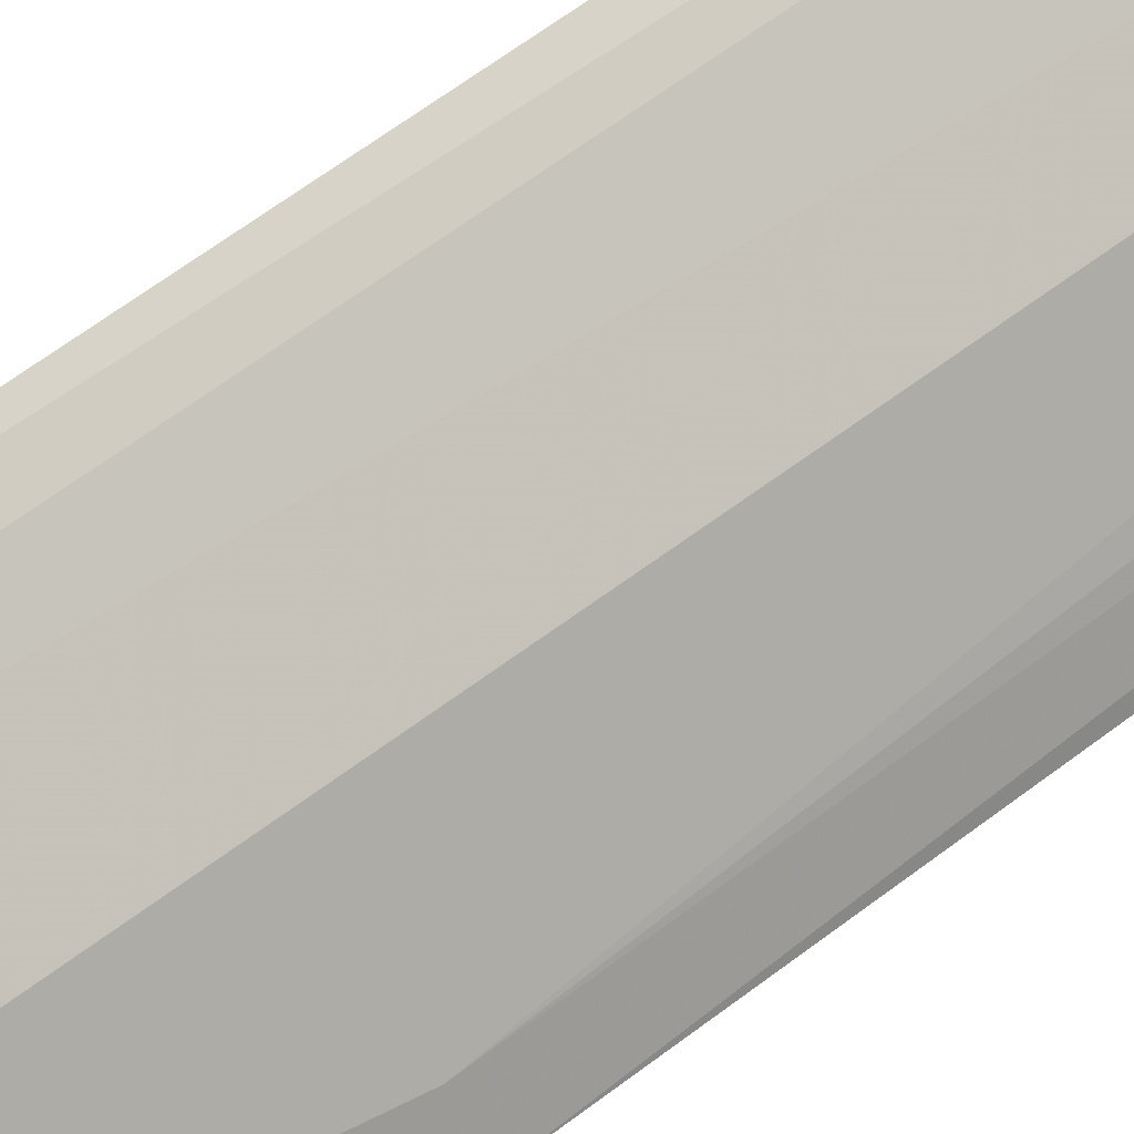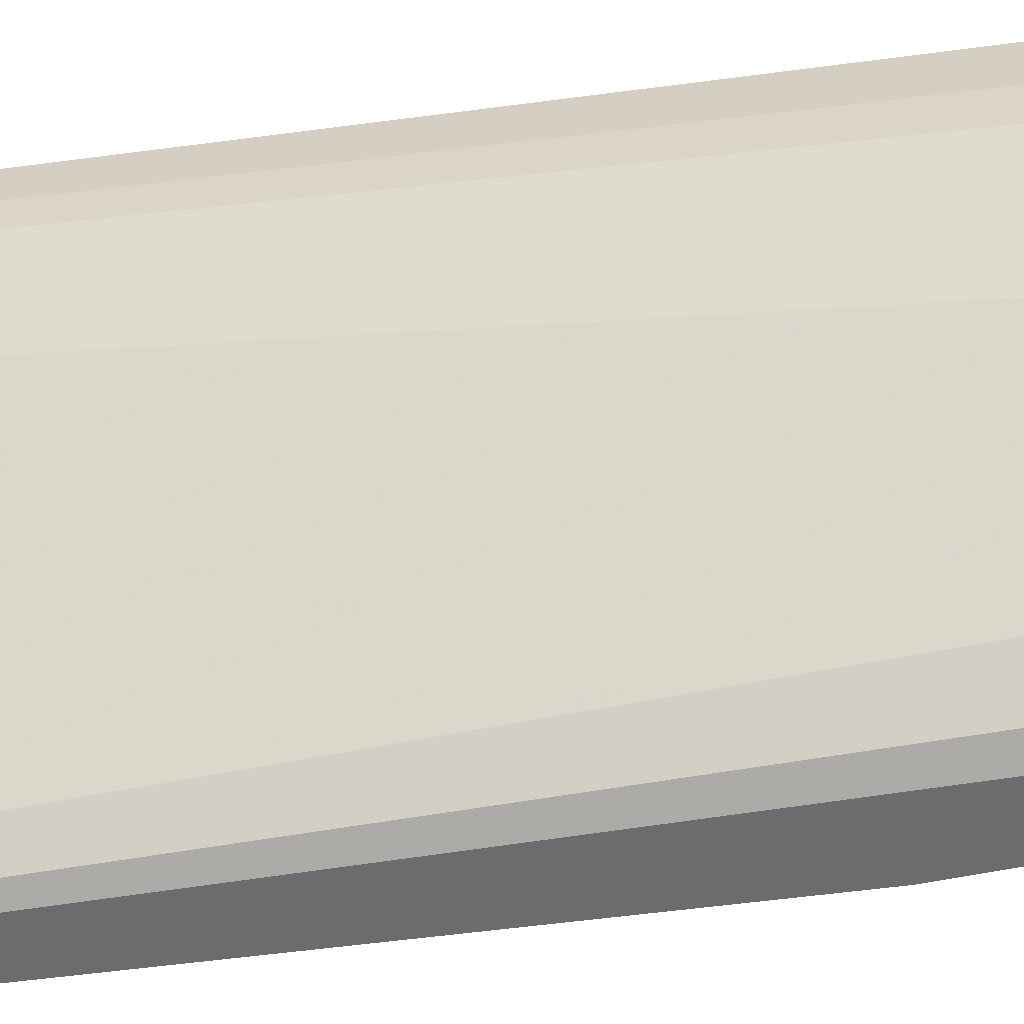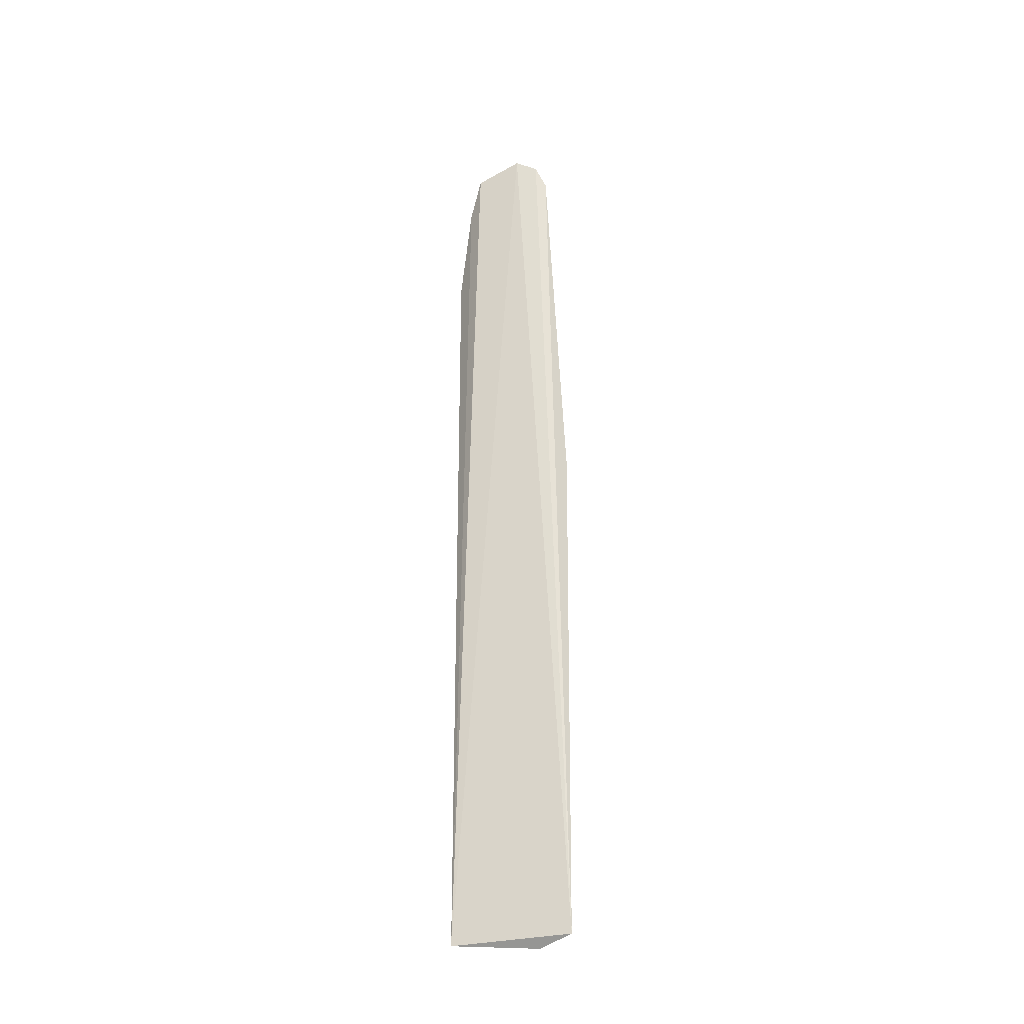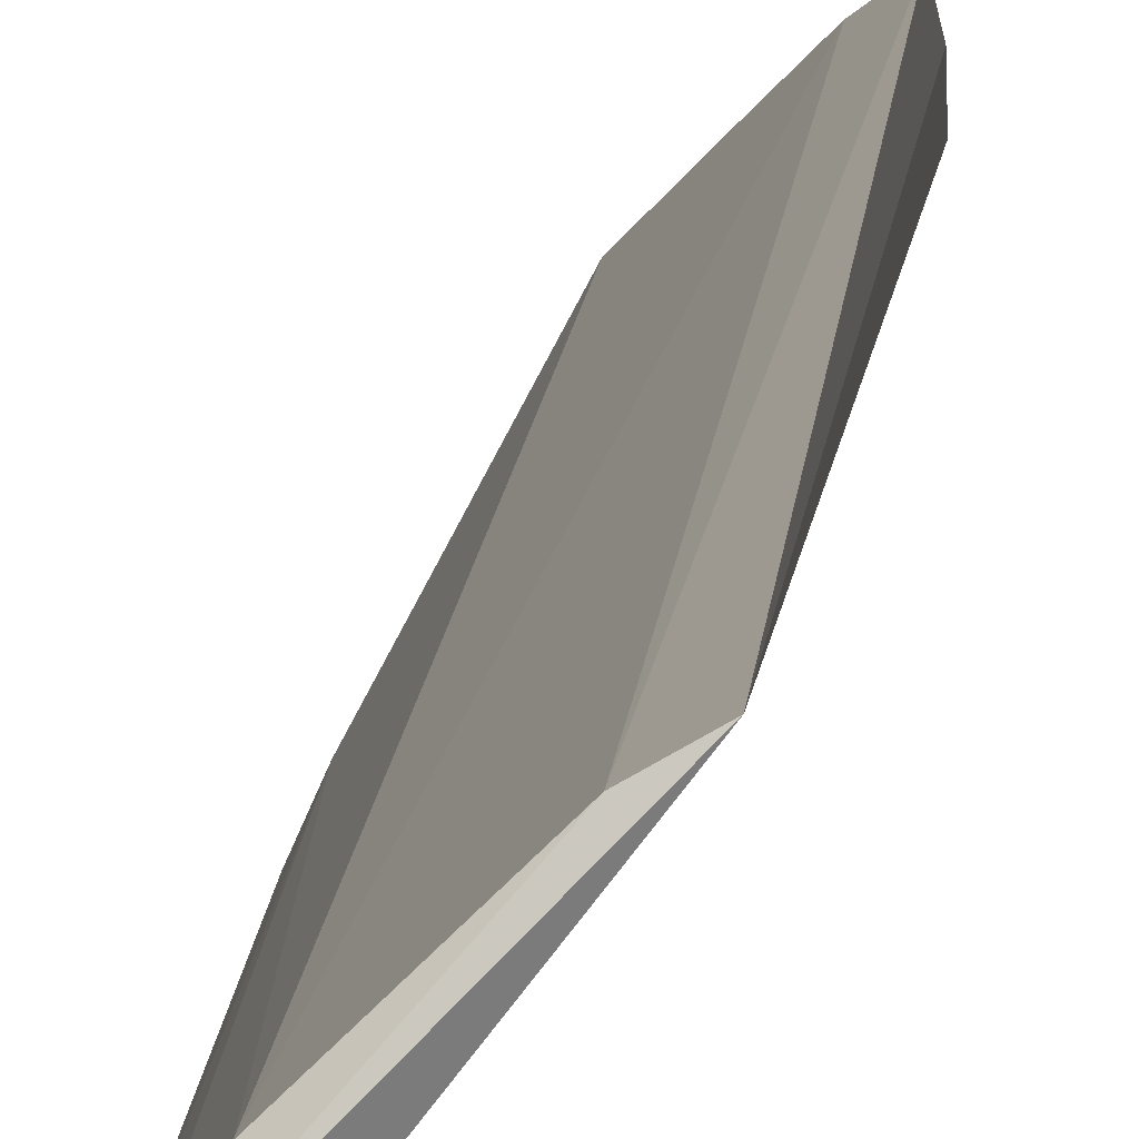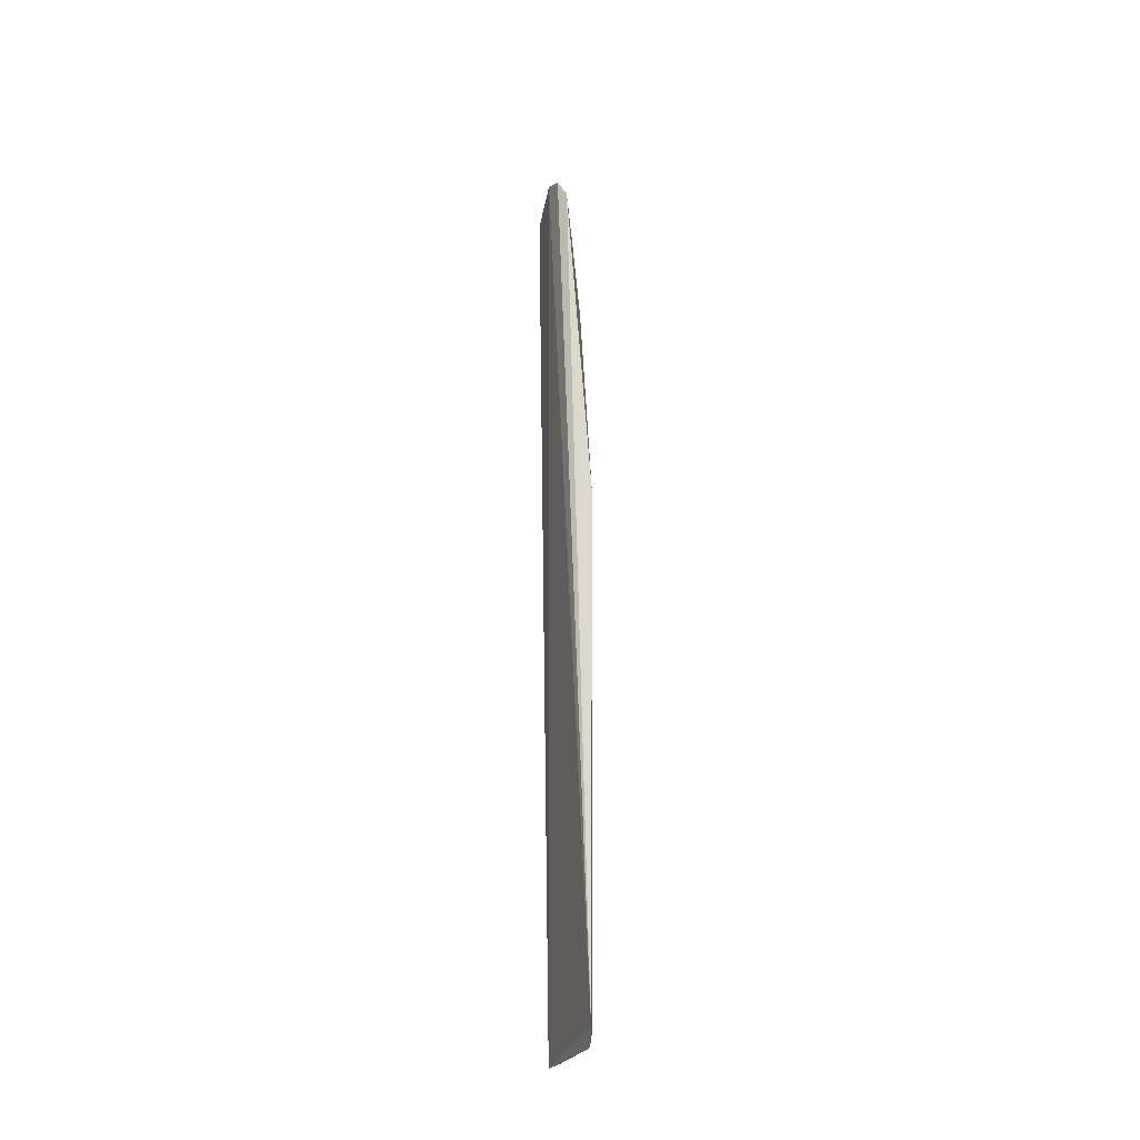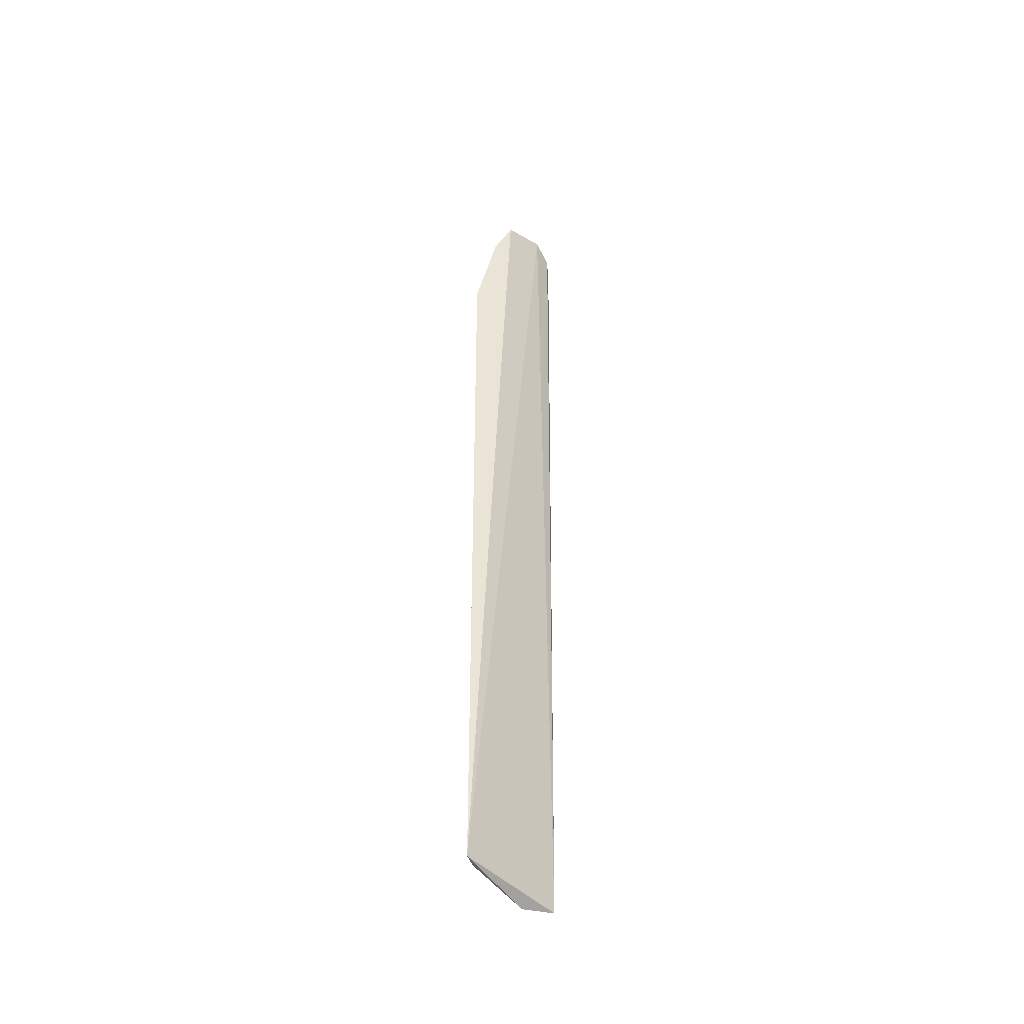
<metadata>
{"format":"obj","ext":"obj","renderer":"f3d","projection":"perspective","resolution":1024,"background":"white","views":[{"elev":49.6,"azim":48.0,"up":"+Y"},{"elev":-58.7,"azim":-82.1,"up":"+Y"},{"elev":-32.7,"azim":-34.3,"up":"+Z"},{"elev":7.3,"azim":-177.5,"up":"+Y"},{"elev":-32.6,"azim":20.5,"up":"+Z"},{"elev":-45.8,"azim":-101.1,"up":"+Z"}]}
</metadata>
<code>
v 0.1315 0.05694 0.2447
v 0.1463 0.05985 -0.4148
v 0.1275 0.09683 0.1567
v 0.09295 0.1287 0.1577
v 0.09236 0.09958 0.2599
v 0.1037 0.1211 -0.4146
v 0.1497 0.05926 -0.03773
v 0.1113 0.07125 0.2713
v 0.1133 0.094 0.2286
v 0.1291 0.09679 -0.4148
v 0.1016 0.1225 0.1568
v 0.09411 0.1265 -0.4147
v 0.1231 0.05956 0.2617
v 0.1269 0.0819 0.216
v 0.09207 0.1131 0.2304
v 0.1126 0.08015 0.2564
v 0.1428 0.07157 -0.4154
v 0.1449 0.06993 -0.0378
v 0.1152 0.1083 0.1703
v 0.1371 0.08312 -0.4204
v 0.1006 0.1073 0.2273
v 0.1003 0.09403 0.2565
v 0.1266 0.06805 0.2426
f 7 1 2
f 7 3 1
f 11 6 4
f 11 10 6
f 11 3 10
f 12 4 6
f 12 8 5
f 12 2 8
f 13 8 2
f 13 2 1
f 14 1 3
f 15 12 5
f 15 4 12
f 15 11 4
f 16 14 9
f 16 8 13
f 17 7 2
f 18 10 3
f 18 3 7
f 18 7 17
f 19 3 11
f 19 14 3
f 19 9 14
f 20 12 6
f 20 6 10
f 20 18 17
f 20 10 18
f 20 17 2
f 20 2 12
f 21 15 5
f 21 9 19
f 21 19 11
f 21 11 15
f 22 16 9
f 22 5 8
f 22 8 16
f 22 21 5
f 22 9 21
f 23 16 13
f 23 13 1
f 23 1 14
f 23 14 16

</code>
